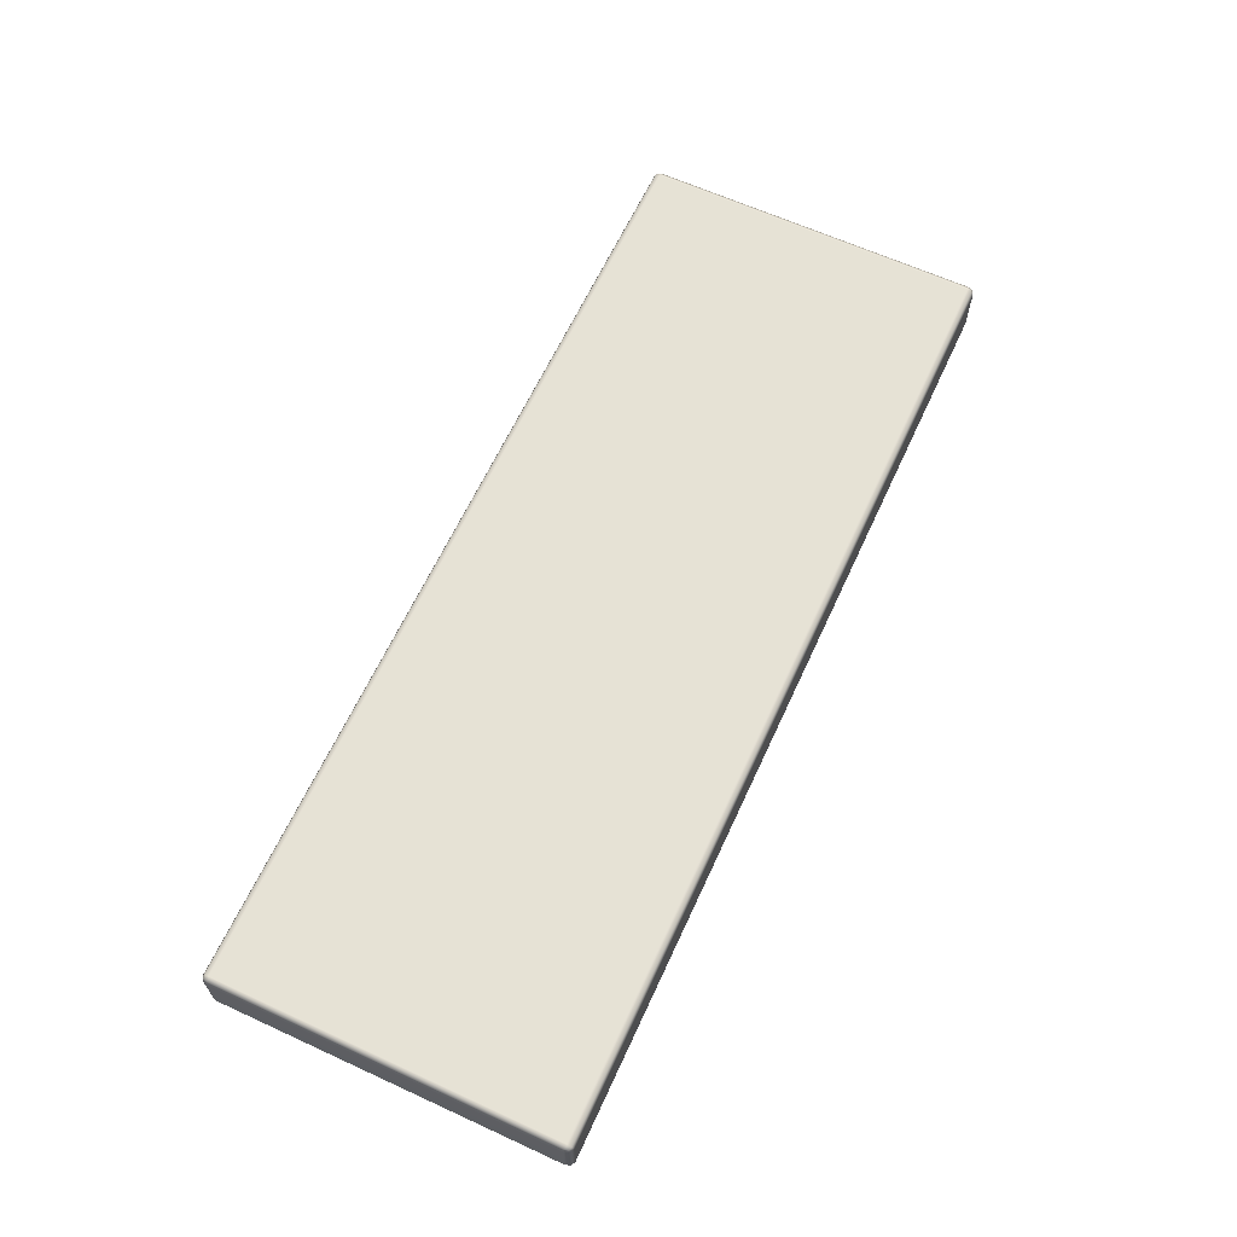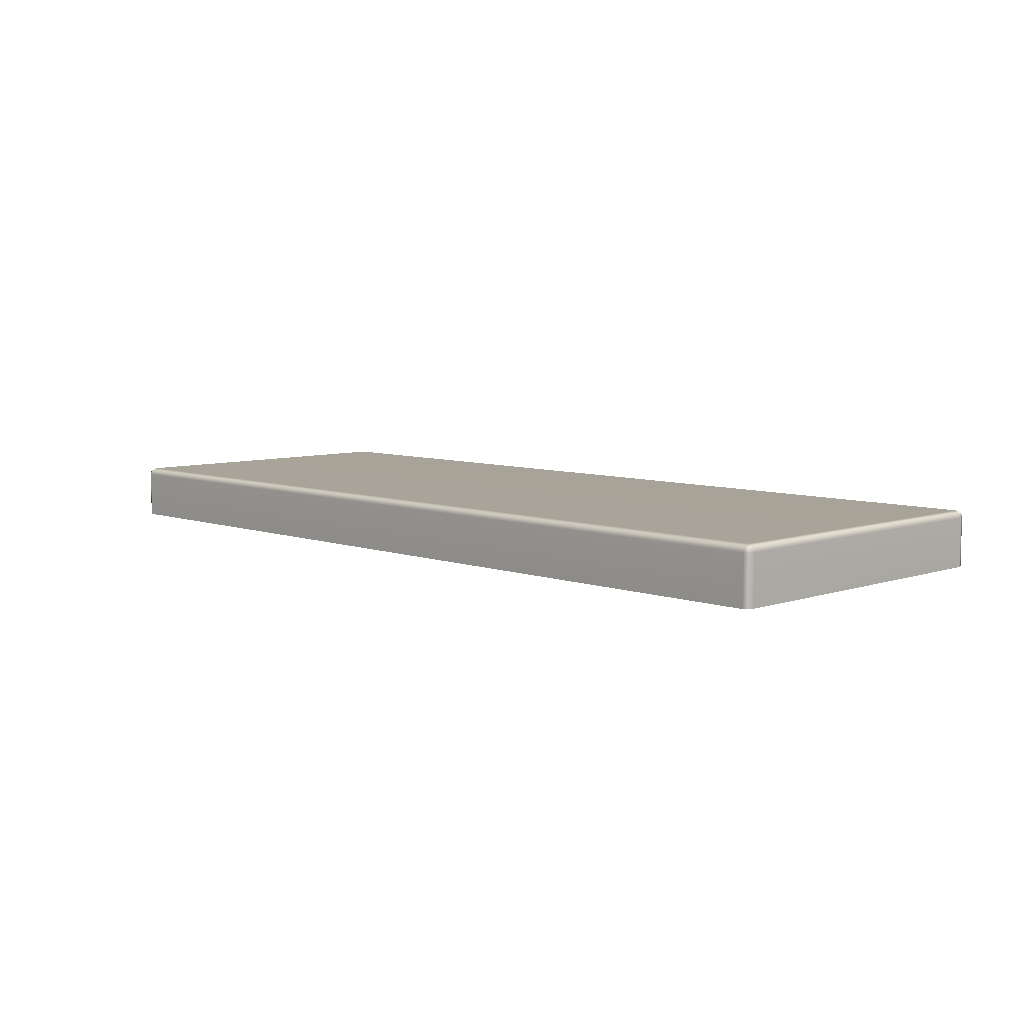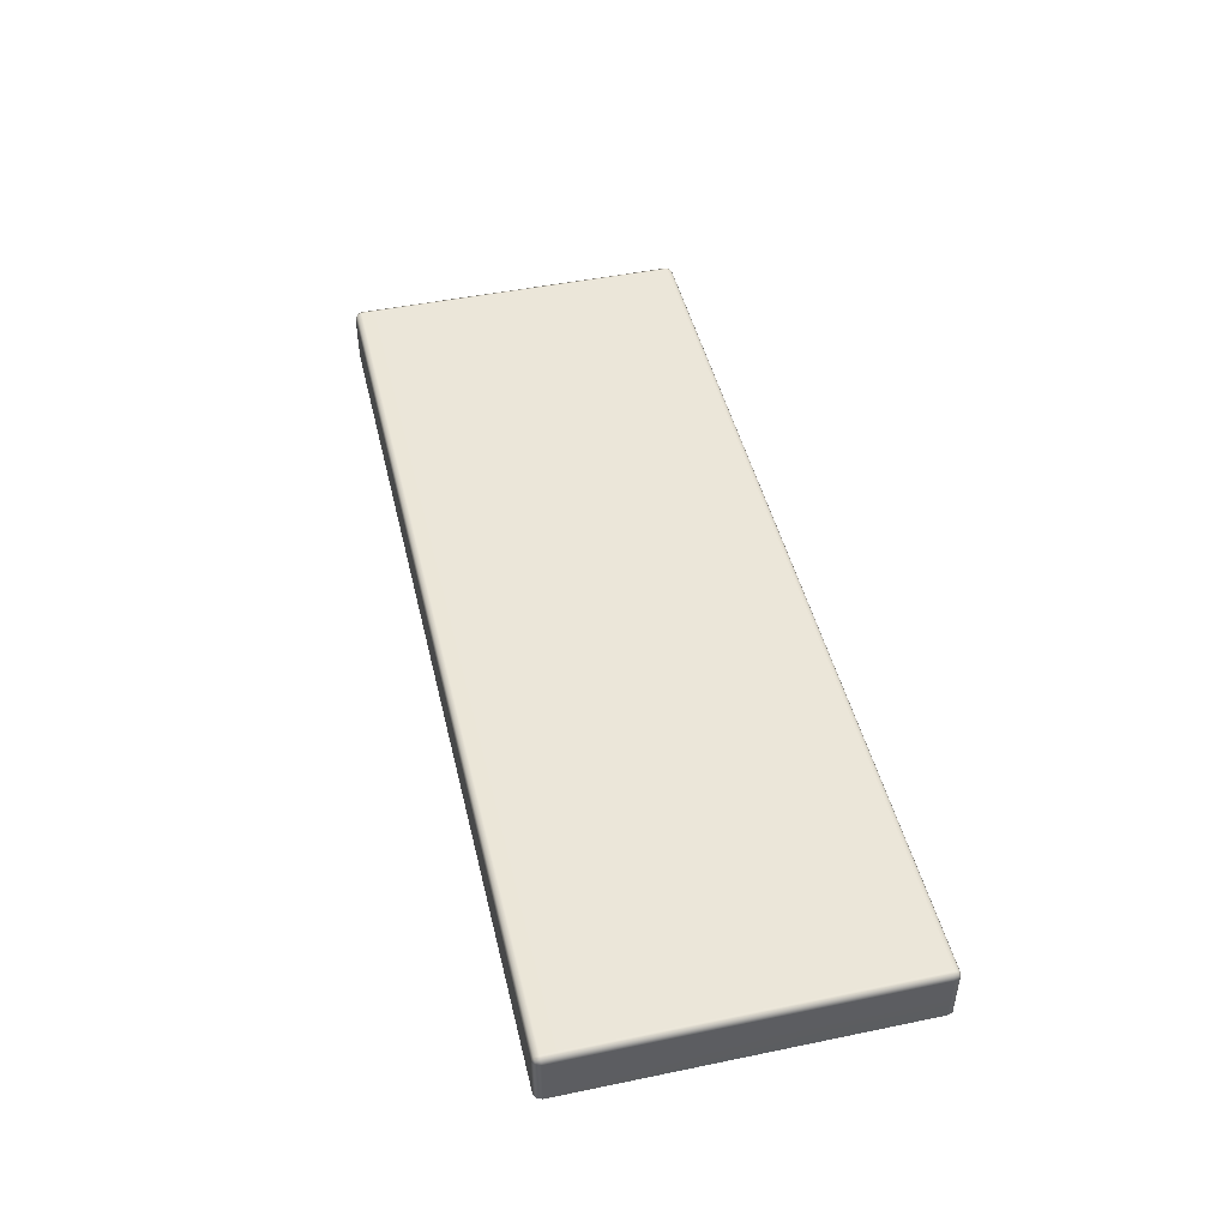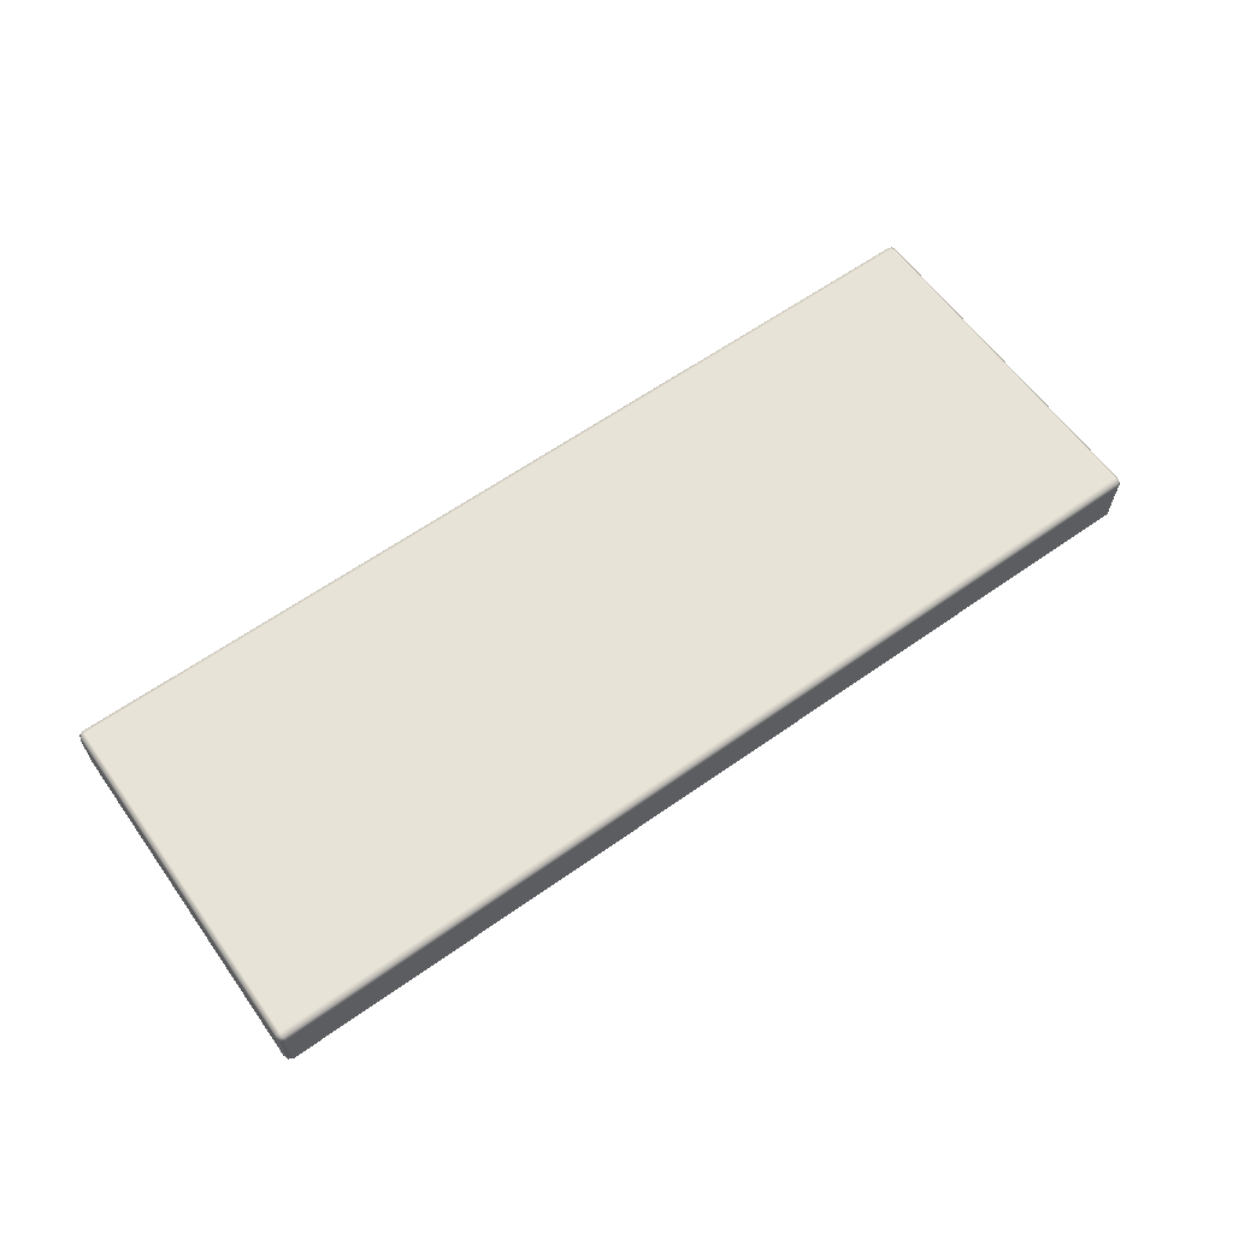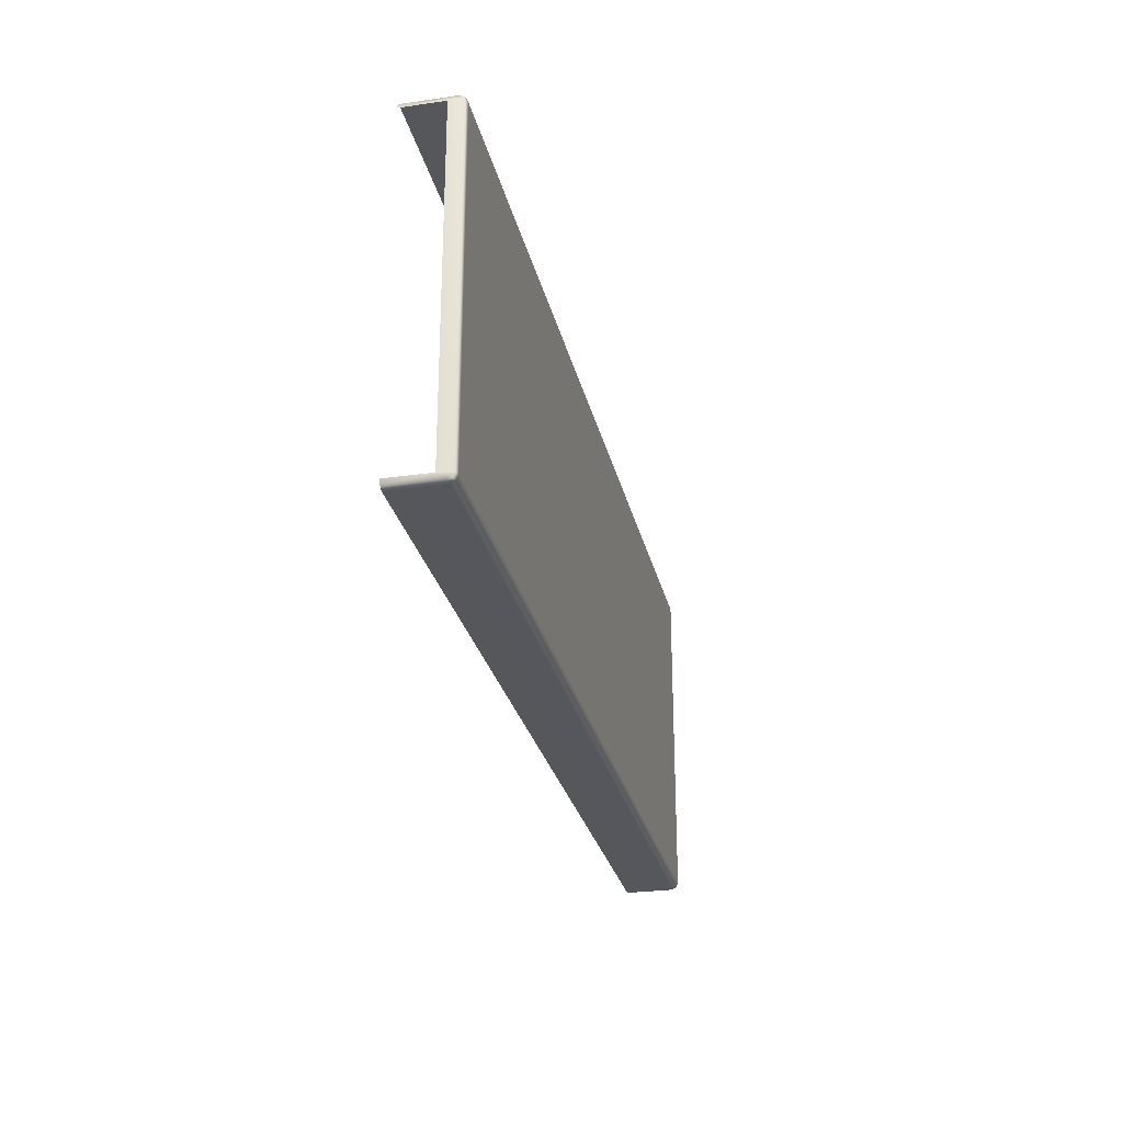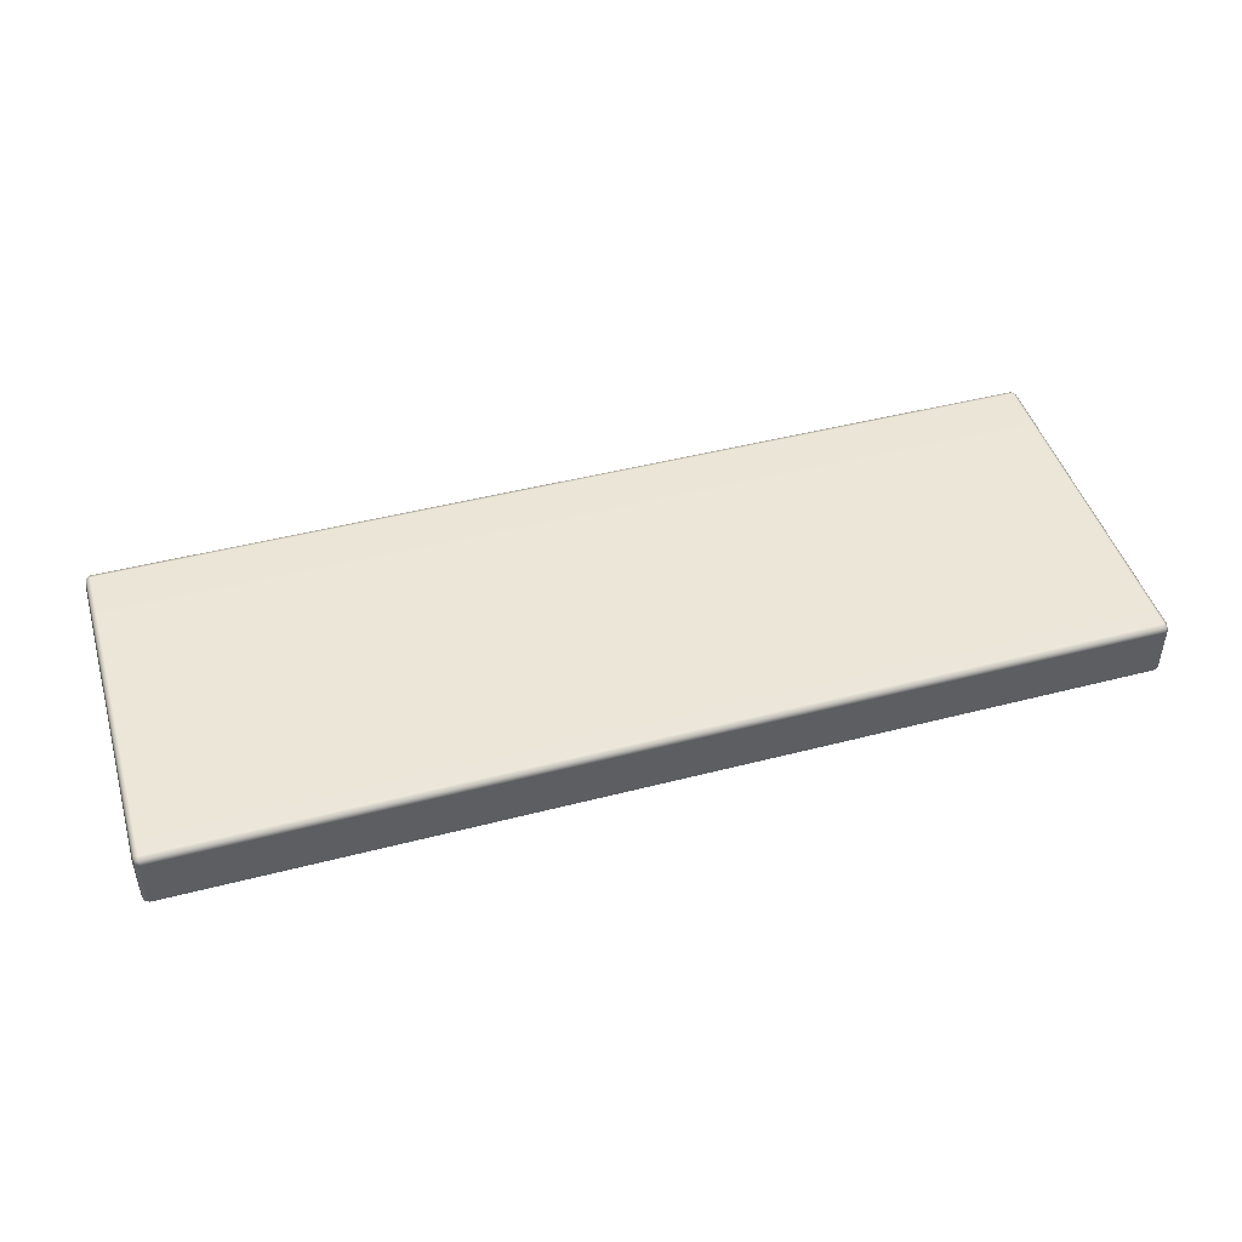
<metadata>
{"format":"obj","ext":"obj","renderer":"f3d","projection":"perspective","resolution":1024,"background":"white","views":[{"elev":63.9,"azim":-65.2,"up":"+Y"},{"elev":7.1,"azim":-134.4,"up":"+Y"},{"elev":46.8,"azim":-103.2,"up":"+Y"},{"elev":62.1,"azim":-35.6,"up":"+Y"},{"elev":-27.3,"azim":102.5,"up":"+Z"},{"elev":46.3,"azim":-16.5,"up":"+Y"}]}
</metadata>
<code>
g ENV_S05_DT_Section05_End_HP02_MO
v 4.219e-15 33.87 13.69
v -0.036 33.02 13.58
v 4.219e-15 33.02 13.69
v -0.036 34.04 13.58
v -0.036 34.15 13.69
v -0.05217 34.13 13.6
v 4.219e-15 33.87 20.58
v -0.1231 34.15 13.58
v -0.036 34.04 13.58
v -0.036 34.15 20.58
v -0.1231 34.19 13.69
v -0.036 34.04 20.68
v 4.219e-15 33.02 20.58
v -0.036 33.02 20.68
v -0.05217 34.13 20.66
v -0.1231 34.15 20.68
v -0.036 34.04 20.68
v -0.1231 34.19 20.58
v -0.1231 34.04 20.73
v -0.036 33.02 20.68
v -0.1231 33.02 20.73
v -19.23 34.04 20.73
v -19.23 33.02 20.73
v -19.23 34.15 20.68
v -19.32 34.04 20.68
v -19.32 33.02 20.68
v -19.31 34.13 20.66
v -19.23 34.19 20.58
v -19.32 34.15 20.58
v -19.32 34.04 20.68
v -19.23 34.19 13.69
v -19.32 34.15 13.69
v -19.36 34.04 20.58
v -19.32 33.02 20.68
v -19.36 33.02 20.58
v -19.36 34.04 13.69
v -19.36 33.02 13.69
v -19.32 34.04 13.58
v -19.32 33.02 13.58
v -19.31 34.13 13.6
v -19.23 34.15 13.58
v -19.32 34.04 13.58
v -0.1231 34.04 13.54
v -19.23 34.04 13.54
v -19.32 33.02 13.58
v -19.23 33.02 13.54
v -0.1231 33.02 13.54
v -0.036 33.02 13.58
g ENV_S05_DT_Section05_End_HP02_MO_0
f 3 2 1
f 2 4 1
f 5 1 4
f 6 5 4
f 7 1 5
f 6 8 5
f 6 9 8
f 10 7 5
f 8 11 5
f 10 5 11
f 12 7 10
f 13 7 12
f 14 13 12
f 15 12 10
f 15 10 16
f 15 16 17
f 18 10 11
f 10 18 16
f 16 19 17
f 20 17 19
f 21 20 19
f 19 22 21
f 19 16 22
f 22 23 21
f 16 18 24
f 16 24 22
f 23 22 25
f 25 22 24
f 26 23 25
f 27 25 24
f 18 11 28
f 18 28 24
f 27 24 29
f 24 28 29
f 27 29 30
f 11 31 28
f 11 8 31
f 28 31 32
f 29 28 32
f 29 33 30
f 34 30 33
f 35 34 33
f 33 29 36
f 33 36 35
f 29 32 36
f 36 37 35
f 37 36 38
f 38 36 32
f 39 37 38
f 40 38 32
f 32 31 41
f 40 32 41
f 8 41 31
f 40 41 42
f 8 43 41
f 9 43 8
f 41 44 42
f 43 44 41
f 45 42 44
f 46 45 44
f 47 46 44
f 43 47 44
f 47 43 9
f 48 47 9

</code>
